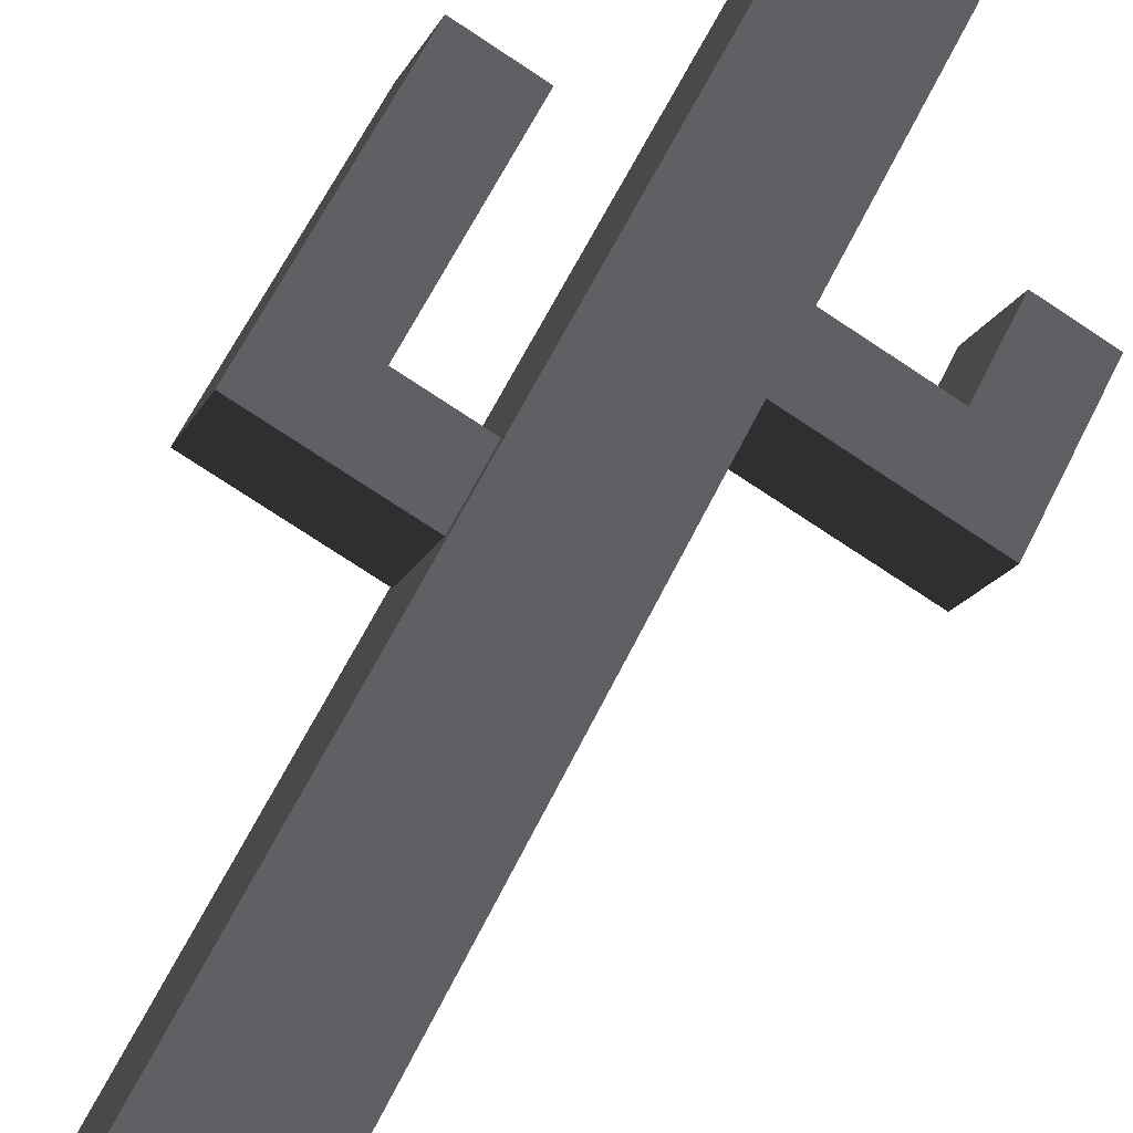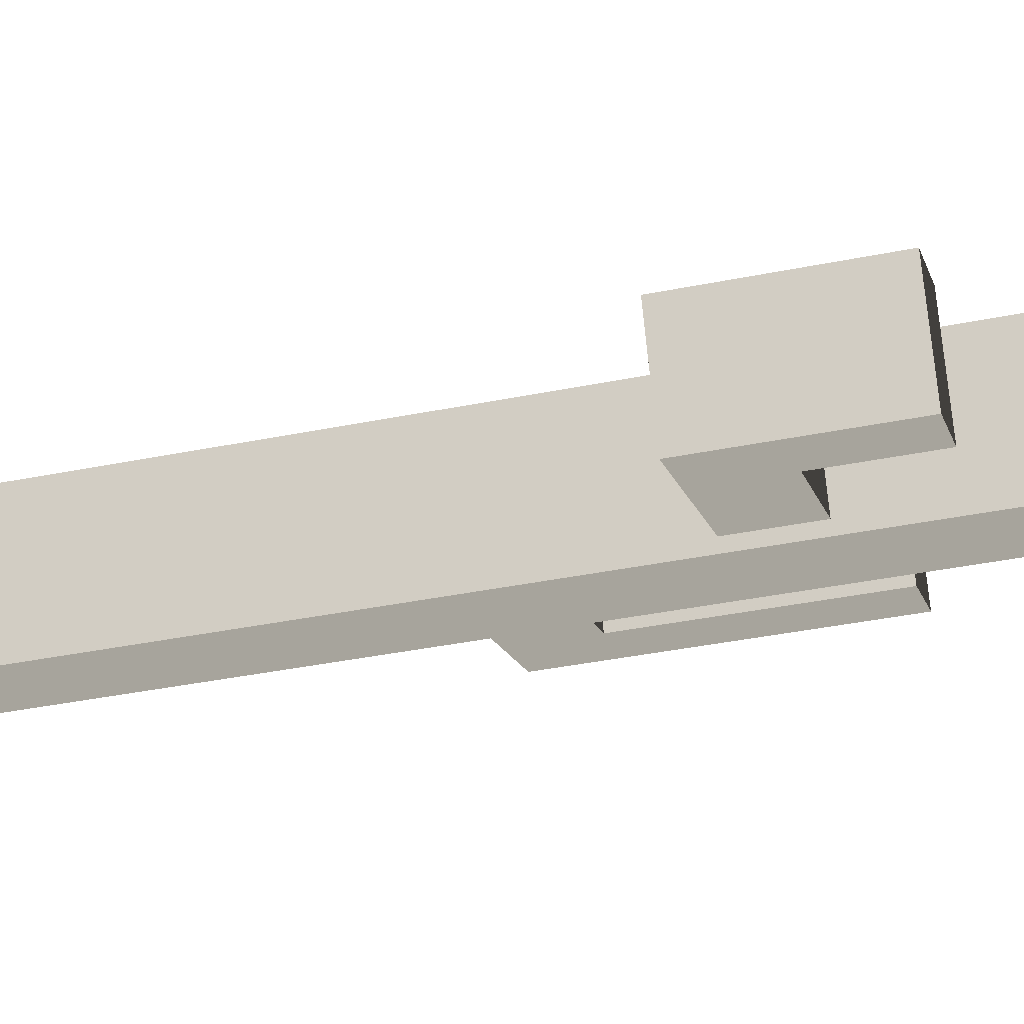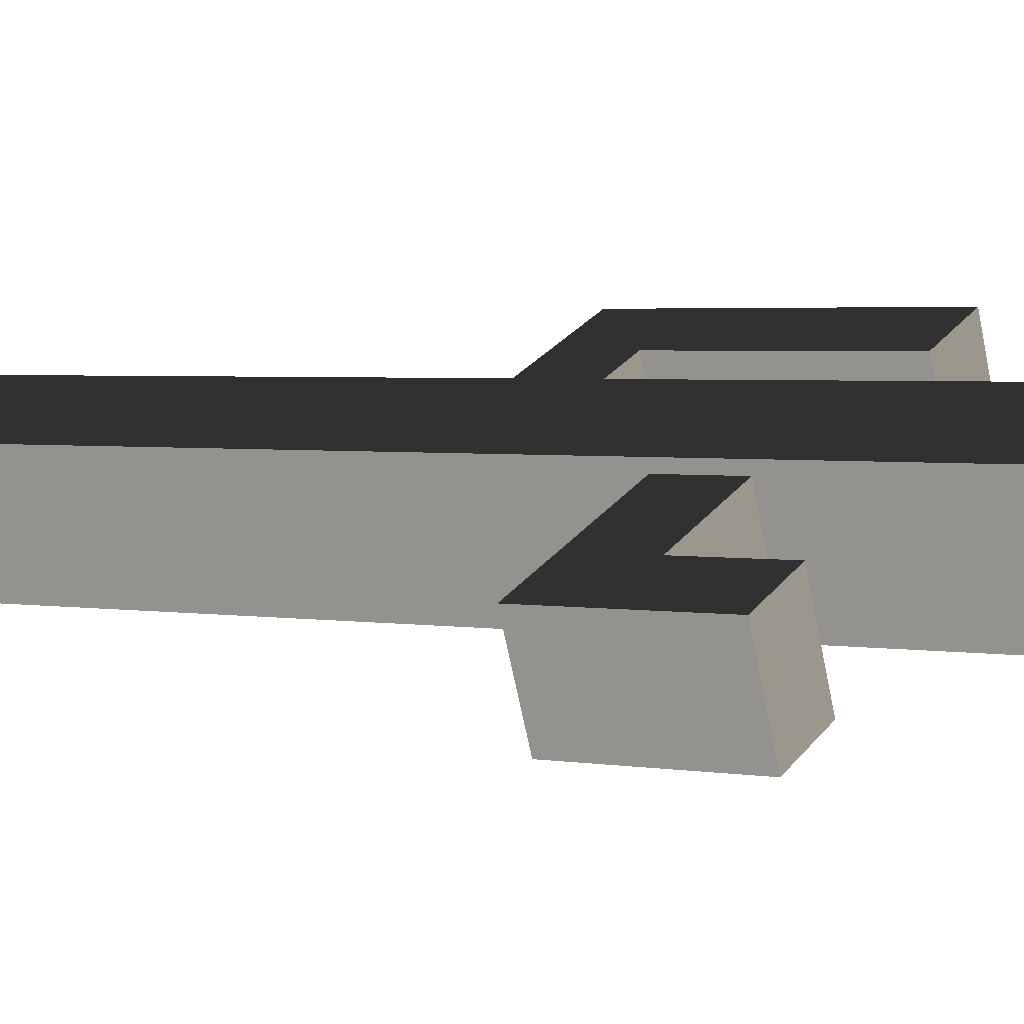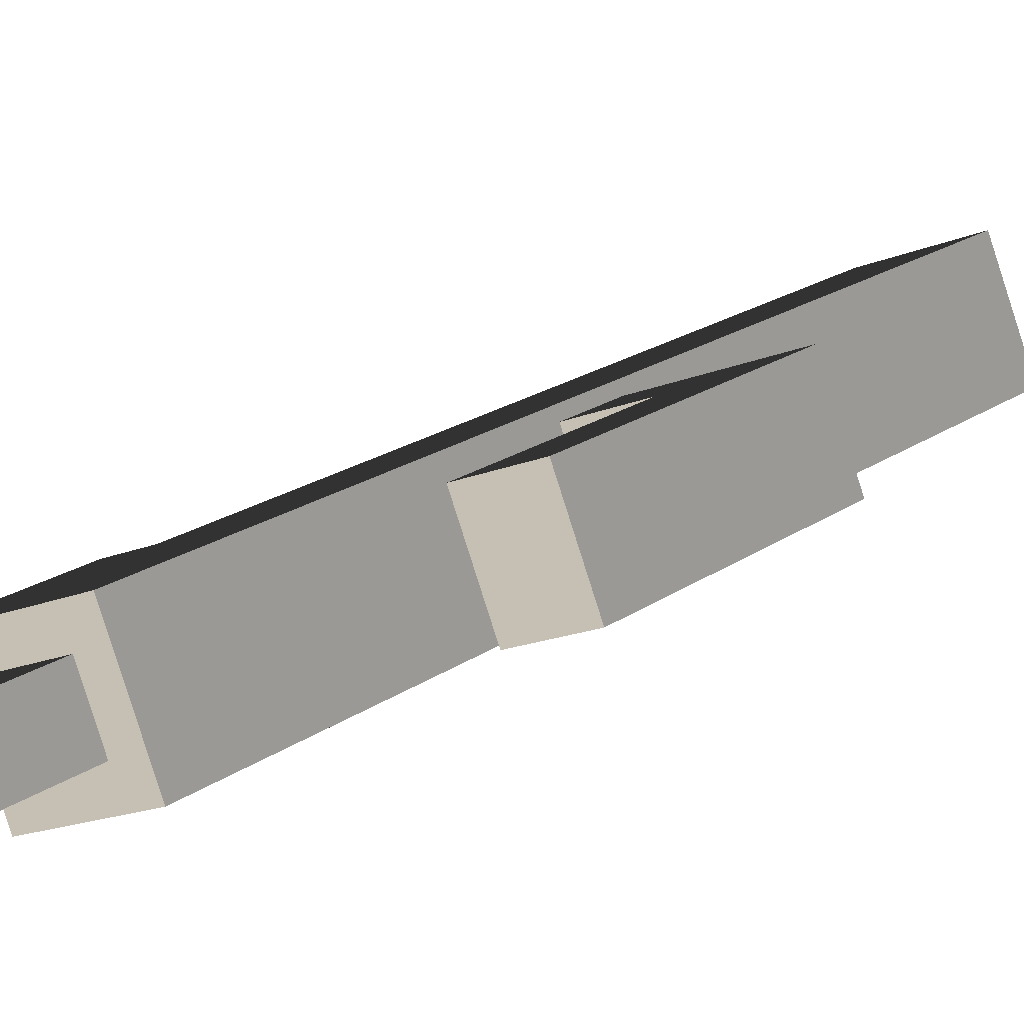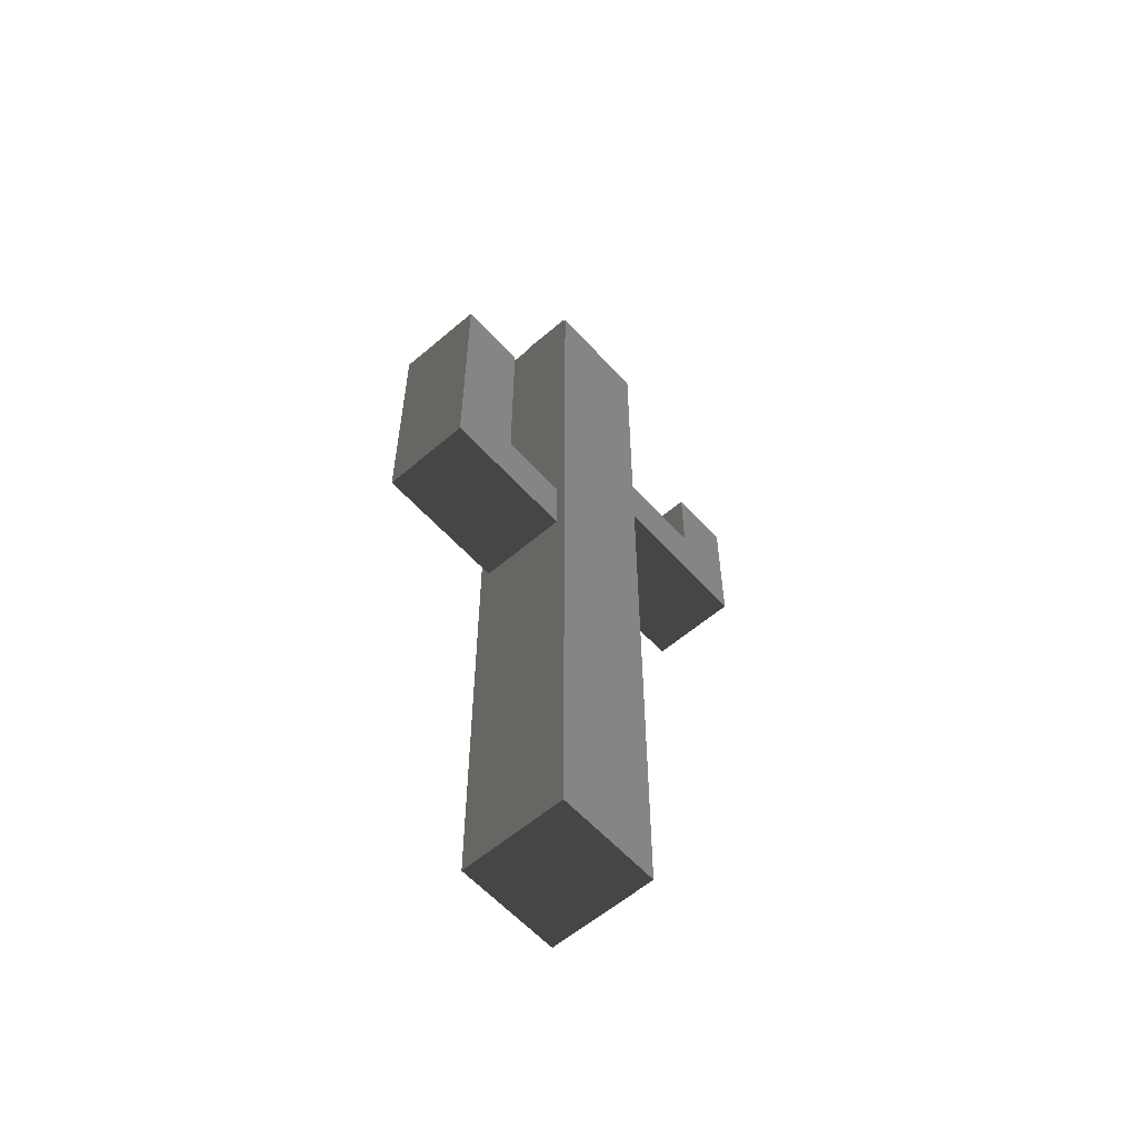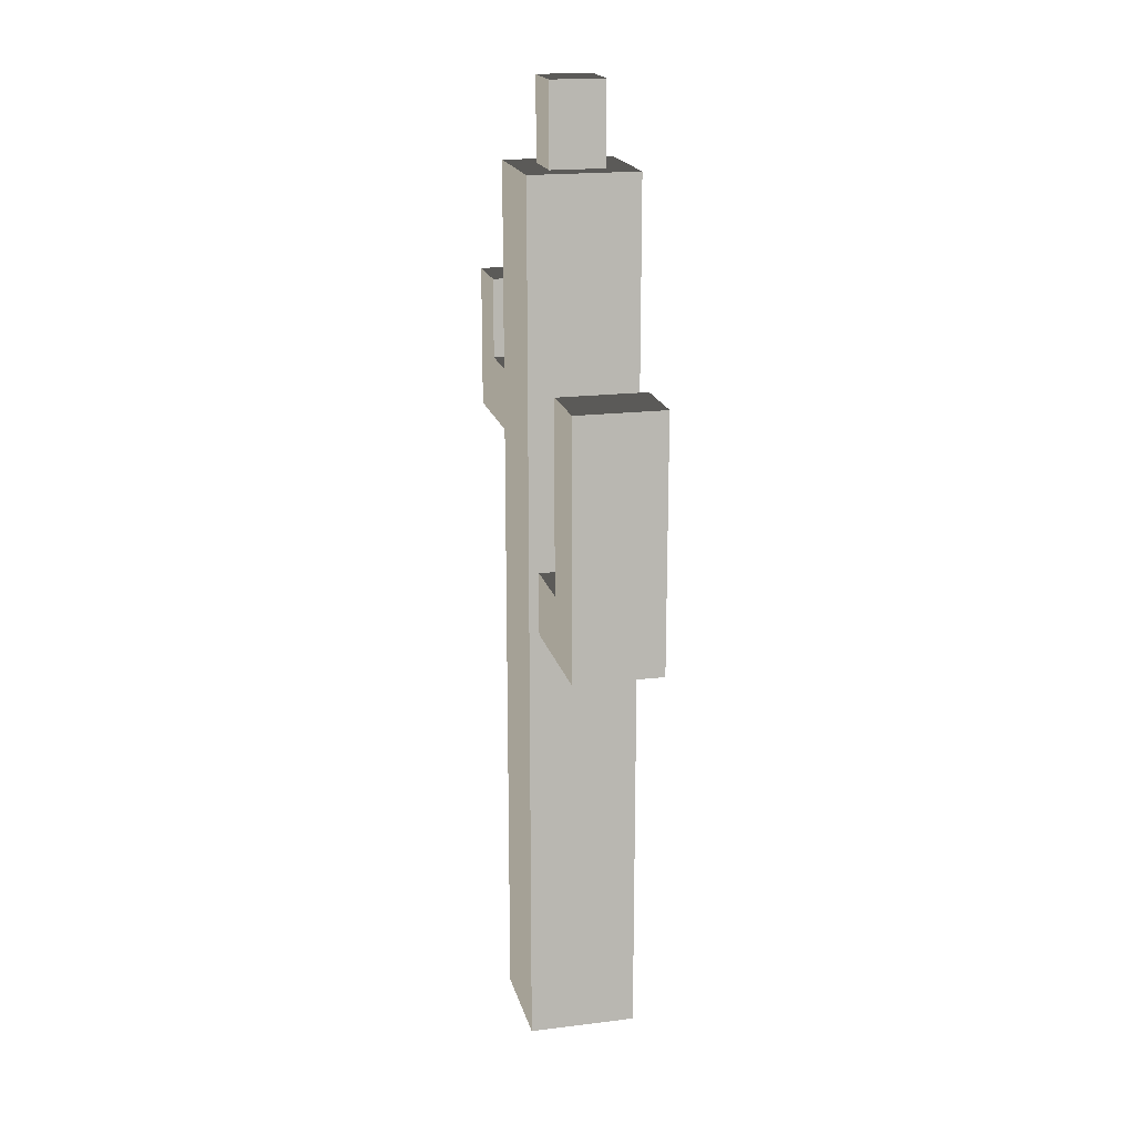
<metadata>
{"format":"obj","ext":"obj","renderer":"f3d","projection":"perspective","resolution":1024,"background":"white","views":[{"elev":61.7,"azim":-154.1,"up":"+Y"},{"elev":-37.4,"azim":-75.3,"up":"+Y"},{"elev":2.7,"azim":-57.4,"up":"+Y"},{"elev":18.1,"azim":35.5,"up":"+Y"},{"elev":-58.3,"azim":153.5,"up":"+Z"},{"elev":18.6,"azim":98.6,"up":"+Z"}]}
</metadata>
<code>
v 0.2426 0.5013 0.4911
v 0.5225 -0.1927 0.4911
v 0.5225 -0.1927 1.902
v 0.2426 0.5013 1.902
v 0.2426 0.5013 -0.08056
v 0.5225 -0.1927 -0.08056
v 0.2426 0.5013 -0.6522
v 0.5225 -0.1927 -0.6522
v 0.4969 -0.1293 -0.7206
v 0.4969 -0.1293 -1.155
v 0.5225 -0.1927 -1.224
v 0.2682 0.4379 -1.155
v 0.2426 0.5013 -1.224
v 0.2426 0.5013 -4.176
v 0.5225 -0.1927 -4.176
v 0.2682 0.4379 -0.7206
v 0.5225 -0.1927 0.4911
v -0.1715 -0.4726 0.4911
v -0.1715 -0.4726 1.902
v 0.5225 -0.1927 1.902
v 0.5225 -0.1927 -0.08056
v -0.1715 -0.4726 -0.08056
v 0.5225 -0.1927 -0.6522
v -0.1715 -0.4726 -0.6522
v 0.5225 -0.1927 -1.224
v -0.1715 -0.4726 -1.224
v 0.5225 -0.1927 -4.176
v -0.1715 -0.4726 -4.176
v -0.1715 -0.4726 0.4911
v -0.4514 0.2214 0.4911
v -0.4514 0.2214 1.902
v -0.1715 -0.4726 1.902
v -0.4259 0.158 0.4228
v -0.4259 0.158 -0.01221
v -0.4514 0.2214 -0.08056
v -0.1971 -0.4093 -0.01221
v -0.1715 -0.4726 -0.08056
v -0.1715 -0.4726 -0.6522
v -0.4514 0.2214 -0.6522
v -0.1715 -0.4726 -1.224
v -0.4514 0.2214 -1.224
v -0.1715 -0.4726 -4.176
v -0.4514 0.2214 -4.176
v -0.1971 -0.4093 0.4228
v -0.4514 0.2214 0.4911
v 0.2426 0.5013 0.4911
v 0.2426 0.5013 1.902
v -0.4514 0.2214 1.902
v -0.4514 0.2214 -0.08056
v 0.2426 0.5013 -0.08056
v -0.4514 0.2214 -0.6522
v 0.2426 0.5013 -0.6522
v -0.4514 0.2214 -1.224
v 0.2426 0.5013 -1.224
v -0.4514 0.2214 -4.176
v 0.2426 0.5013 -4.176
v 0.5225 -0.1927 -4.176
v 0.2426 0.5013 -4.176
v -0.4514 0.2214 -4.176
v -0.1715 -0.4726 -4.176
v -0.4514 0.2214 1.902
v -0.2079 0.1179 1.902
v -0.06798 -0.2292 1.902
v -0.1715 -0.4726 1.902
v 0.2426 0.5013 1.902
v 0.139 0.2578 1.902
v 0.5225 -0.1927 1.902
v 0.279 -0.08919 1.902
v 0.279 -0.08919 1.902
v 0.279 -0.08919 2.463
v 0.139 0.2578 2.463
v 0.139 0.2578 1.902
v -0.06798 -0.2292 2.463
v -0.2079 0.1179 2.463
v 0.139 0.2578 2.463
v 0.279 -0.08919 2.463
v 0.139 0.2578 1.902
v 0.139 0.2578 2.463
v -0.2079 0.1179 2.463
v -0.2079 0.1179 1.902
v -0.06798 -0.2292 1.902
v -0.06798 -0.2292 2.463
v 0.279 -0.08919 2.463
v 0.279 -0.08919 1.902
v -0.2079 0.1179 1.902
v -0.2079 0.1179 2.463
v -0.06798 -0.2292 2.463
v -0.06798 -0.2292 1.902
v -0.8364 -0.6671 0.4228
v -0.8364 -0.6671 0.984
v -1.065 -0.09986 0.984
v -1.065 -0.09986 0.4228
v 0.9307 0.04565 -1.155
v 1.364 0.2206 -1.155
v 1.136 0.7878 -1.155
v 0.7019 0.6128 -1.155
v 0.4969 -0.1293 -1.155
v 0.2682 0.4379 -1.155
v -1.238 -0.8292 -0.01221
v -1.467 -0.2619 -0.01221
v -1.467 -0.2619 0.4228
v -1.238 -0.8292 0.4228
v -1.238 -0.8292 0.984
v -1.467 -0.2619 0.984
v -1.065 -0.09986 0.4228
v -1.467 -0.2619 0.4228
v -1.467 -0.2619 -0.01221
v -1.065 -0.09986 -0.01221
v -0.4259 0.158 0.4228
v -0.4259 0.158 -0.01221
v -1.467 -0.2619 0.984
v -1.065 -0.09986 0.984
v -1.065 -0.09986 -0.01221
v -1.467 -0.2619 -0.01221
v -1.238 -0.8292 -0.01221
v -0.8364 -0.6671 -0.01221
v -0.4259 0.158 -0.01221
v -0.1971 -0.4093 -0.01221
v -0.8364 -0.6671 -0.01221
v -1.238 -0.8292 -0.01221
v -1.238 -0.8292 0.4228
v -0.8364 -0.6671 0.4228
v -0.1971 -0.4093 -0.01221
v -0.1971 -0.4093 0.4228
v -0.8364 -0.6671 0.984
v -1.238 -0.8292 0.984
v 1.136 0.7878 -1.155
v 1.364 0.2206 -1.155
v 1.364 0.2206 -0.7206
v 1.136 0.7878 -0.7206
v 1.136 0.7878 0.5891
v 1.364 0.2206 0.5891
v 0.7019 0.6128 -1.155
v 1.136 0.7878 -1.155
v 1.136 0.7878 -0.7206
v 0.7019 0.6128 -0.7206
v 0.2682 0.4379 -1.155
v 0.2682 0.4379 -0.7206
v 0.7019 0.6128 0.5891
v 1.136 0.7878 0.5891
v 0.9307 0.04565 -0.7206
v 1.364 0.2206 -0.7206
v 1.364 0.2206 -1.155
v 0.9307 0.04565 -1.155
v 0.4969 -0.1293 -0.7206
v 0.4969 -0.1293 -1.155
v 1.364 0.2206 0.5891
v 0.9307 0.04565 0.5891
v 0.2682 0.4379 -0.7206
v 0.7019 0.6128 -0.7206
v 0.9307 0.04565 -0.7206
v 0.4969 -0.1293 -0.7206
v -0.1971 -0.4093 0.4228
v -0.8364 -0.6671 0.4228
v -1.065 -0.09986 0.4228
v -0.4259 0.158 0.4228
v -0.8364 -0.6671 0.984
v -1.238 -0.8292 0.984
v -1.467 -0.2619 0.984
v -1.065 -0.09986 0.984
v 0.7019 0.6128 0.5891
v 1.136 0.7878 0.5891
v 1.364 0.2206 0.5891
v 0.9307 0.04565 0.5891
v 0.7019 0.6128 -0.7206
v 0.7019 0.6128 0.5891
v 0.9307 0.04565 0.5891
v 0.9307 0.04565 -0.7206
g Cactus_(54)_766_128
f 1 3 2
f 1 4 3
f 5 1 2
f 5 2 6
f 7 5 6
f 7 6 8
f 9 7 8
f 10 9 8
f 10 8 11
f 12 10 11
f 12 11 13
f 14 13 11
f 14 11 15
f 16 13 7
f 16 12 13
f 9 16 7
f 17 19 18
f 17 20 19
f 21 17 18
f 21 18 22
f 23 21 22
f 23 22 24
f 25 23 24
f 25 24 26
f 27 25 26
f 27 26 28
f 29 31 30
f 29 32 31
f 33 29 30
f 34 33 30
f 34 30 35
f 36 34 35
f 36 35 37
f 38 37 35
f 38 35 39
f 40 38 39
f 40 39 41
f 42 40 41
f 42 41 43
f 44 37 29
f 44 36 37
f 33 44 29
f 45 47 46
f 45 48 47
f 49 45 46
f 49 46 50
f 51 49 50
f 51 50 52
f 53 51 52
f 53 52 54
f 55 53 54
f 55 54 56
f 57 59 58
f 57 60 59
f 61 63 62
f 61 64 63
f 65 61 62
f 65 62 66
f 67 65 66
f 67 66 68
f 64 68 63
f 64 67 68
f 69 71 70
f 69 72 71
f 73 75 74
f 73 76 75
f 77 79 78
f 77 80 79
f 81 83 82
f 81 84 83
f 85 87 86
f 85 88 87
f 89 91 90
f 89 92 91
f 93 95 94
f 93 96 95
f 97 96 93
f 97 98 96
f 99 101 100
f 99 102 101
f 101 102 103
f 101 103 104
f 105 107 106
f 105 108 107
f 109 108 105
f 109 110 108
f 105 106 111
f 105 111 112
f 113 115 114
f 113 116 115
f 117 116 113
f 117 118 116
f 119 121 120
f 119 122 121
f 123 122 119
f 123 124 122
f 121 122 125
f 121 125 126
f 127 129 128
f 127 130 129
f 129 130 131
f 129 131 132
f 133 135 134
f 133 136 135
f 137 136 133
f 137 138 136
f 135 136 139
f 135 139 140
f 141 143 142
f 141 144 143
f 145 144 141
f 145 146 144
f 141 142 147
f 141 147 148
f 149 151 150
f 149 152 151
f 153 155 154
f 153 156 155
f 157 159 158
f 157 160 159
f 161 163 162
f 161 164 163
f 165 167 166
f 165 168 167

</code>
